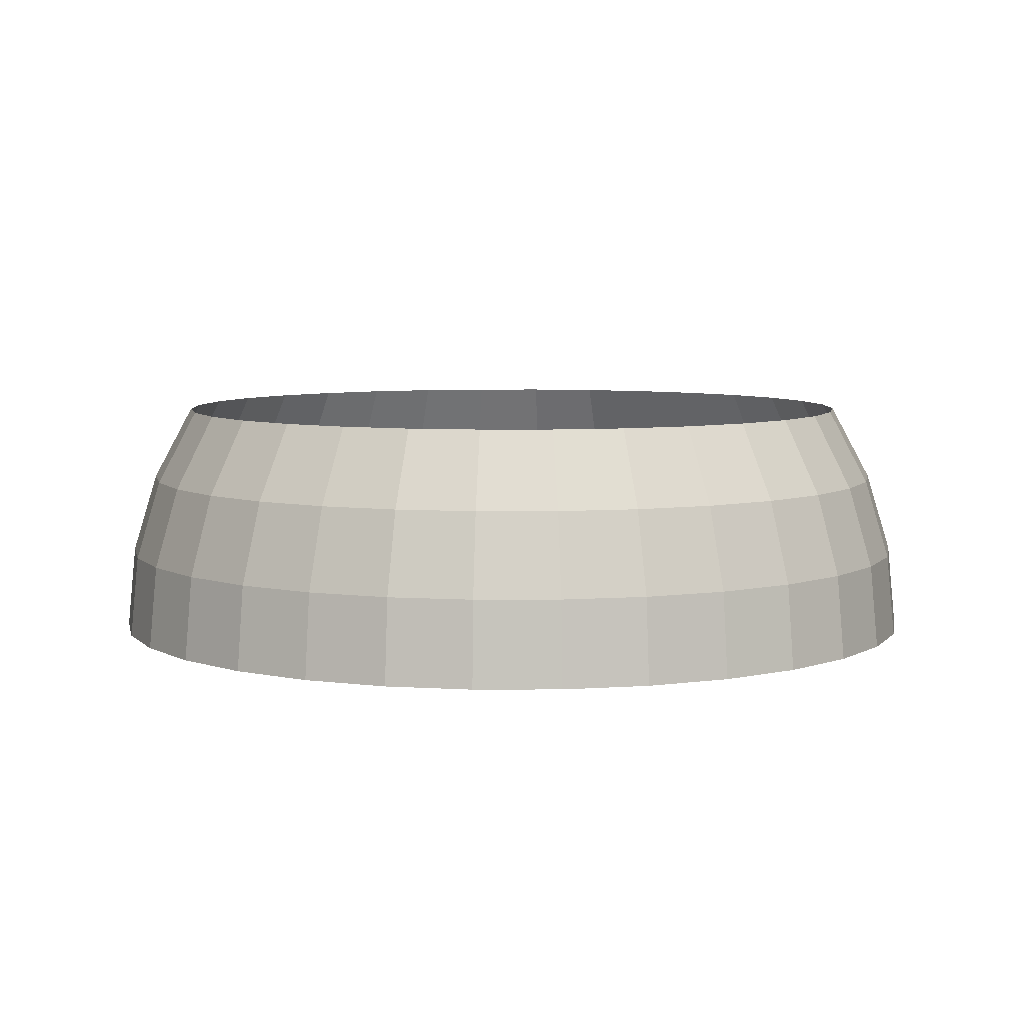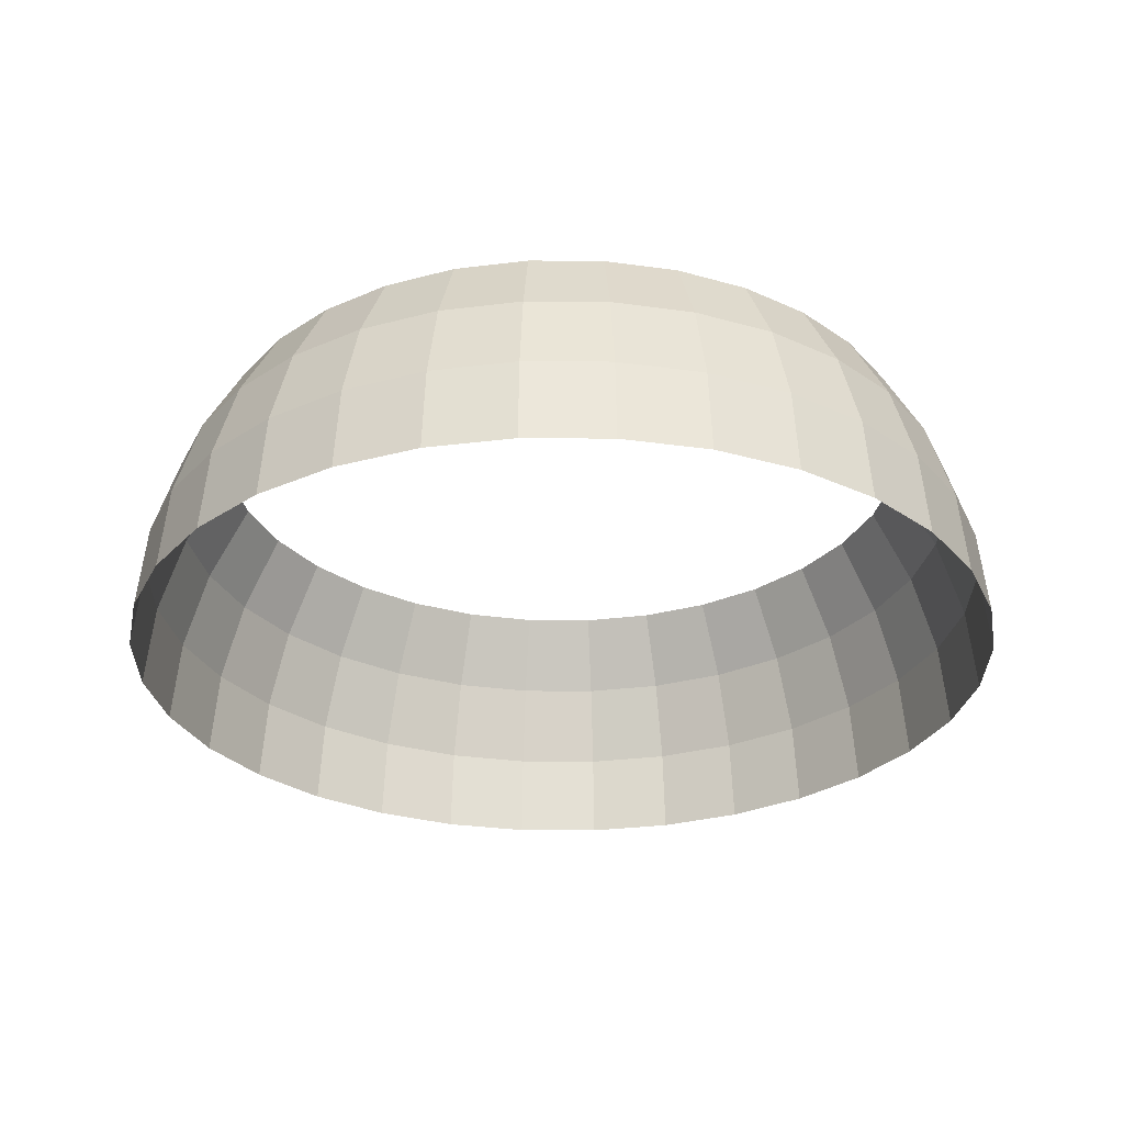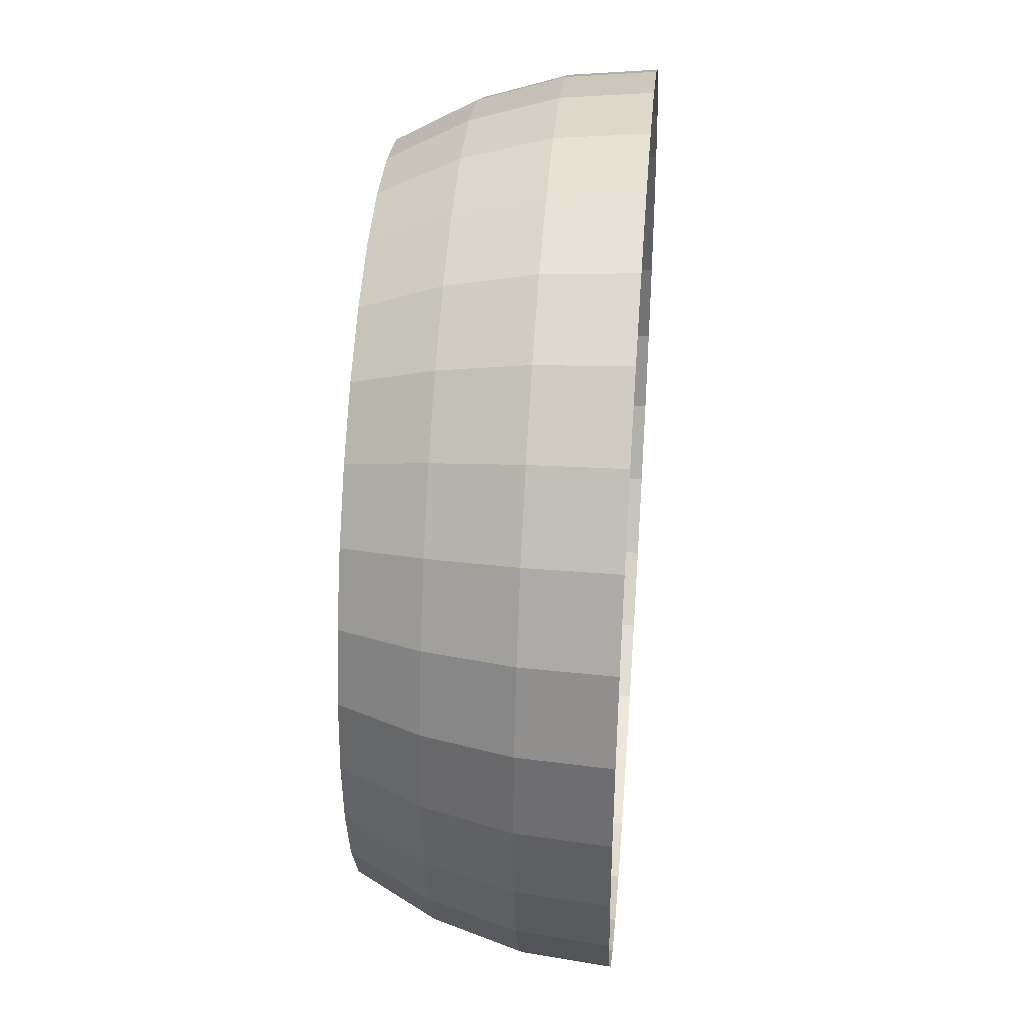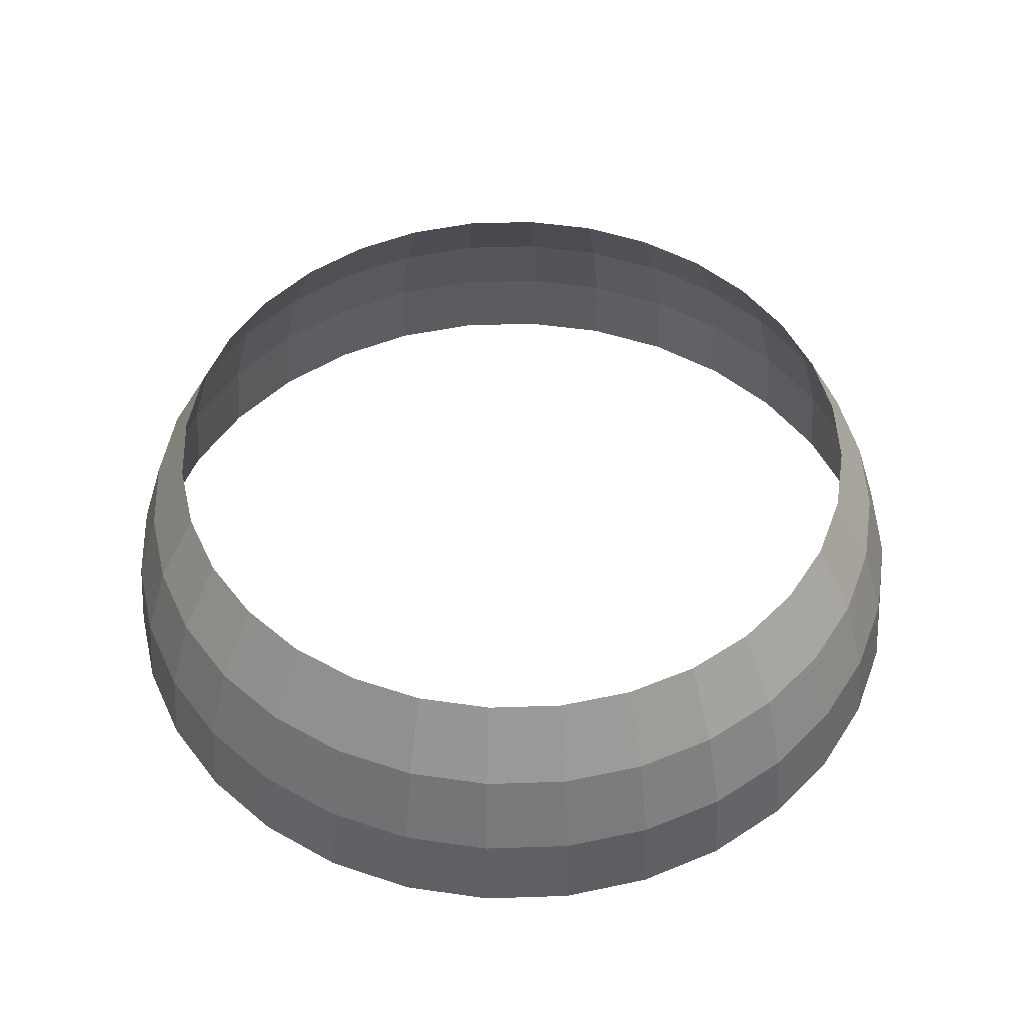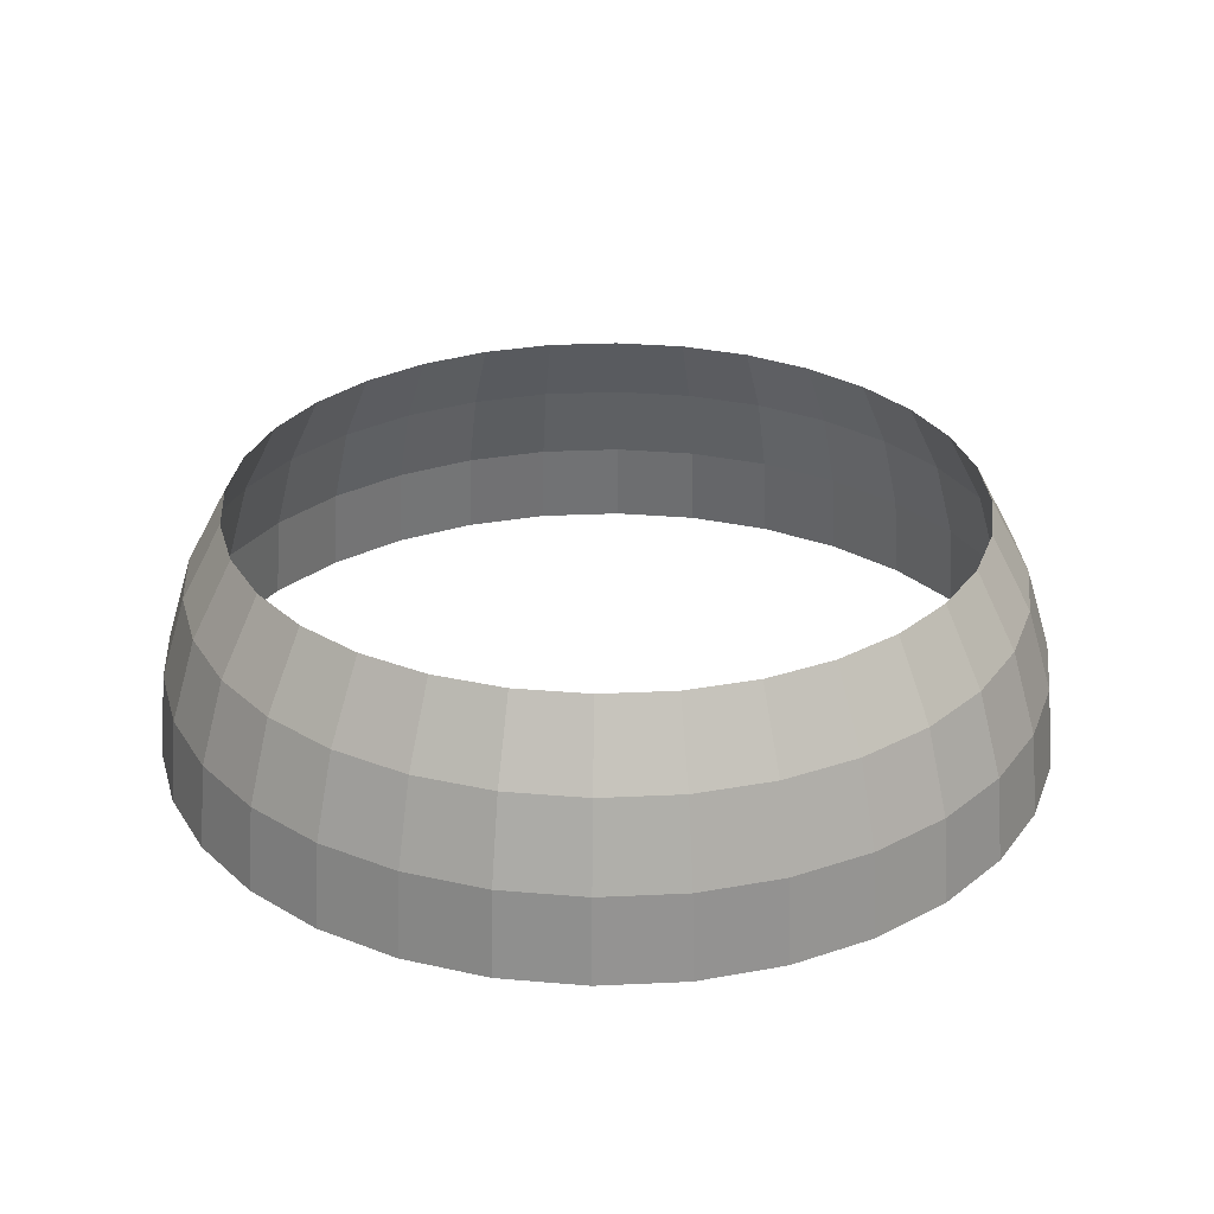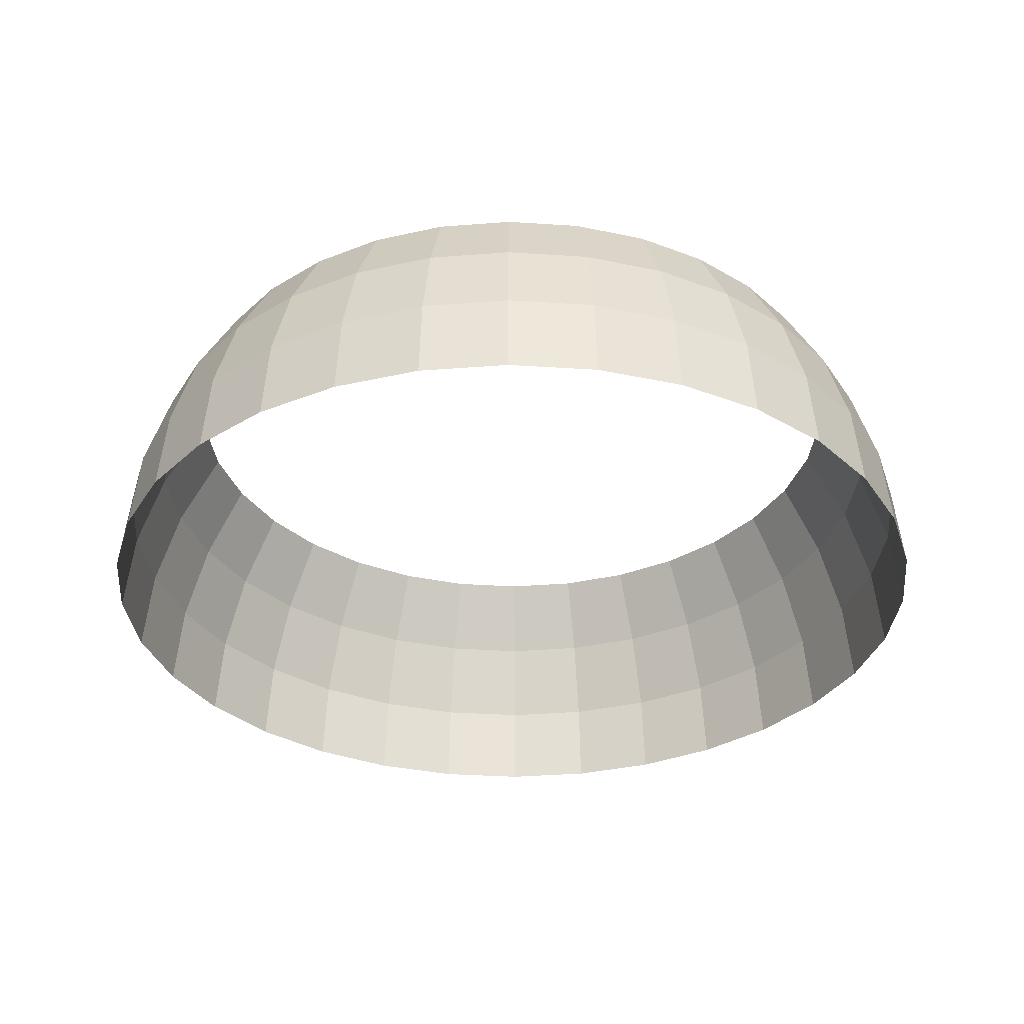
<metadata>
{"format":"obj","ext":"obj","renderer":"f3d","projection":"perspective","resolution":1024,"background":"white","views":[{"elev":6.4,"azim":16.2,"up":"+Y"},{"elev":-29.2,"azim":-175.0,"up":"+Y"},{"elev":39.7,"azim":-85.3,"up":"+Z"},{"elev":49.1,"azim":82.3,"up":"+Y"},{"elev":29.2,"azim":147.9,"up":"+Y"},{"elev":-33.4,"azim":-44.5,"up":"+Y"}]}
</metadata>
<code>
o Sphere_Sphere.002
v 0 0.5556 -0.8315
v 0 0.3827 -0.9239
v 0 0.1951 -0.9808
v 0 0 -1
v 0.1622 0.5556 -0.8155
v 0.1802 0.3827 -0.9061
v 0.1913 0.1951 -0.9619
v 0.1951 0 -0.9808
v 0.3182 0.5556 -0.7682
v 0.3536 0.3827 -0.8536
v 0.3753 0.1951 -0.9061
v 0.3827 0 -0.9239
v 0.4619 0.5556 -0.6913
v 0.5133 0.3827 -0.7682
v 0.5449 0.1951 -0.8155
v 0.5556 0 -0.8315
v 0.5879 0.5556 -0.5879
v 0.6533 0.3827 -0.6533
v 0.6935 0.1951 -0.6935
v 0.7071 0 -0.7071
v 0.6913 0.5556 -0.4619
v 0.7682 0.3827 -0.5133
v 0.8155 0.1951 -0.5449
v 0.8315 0 -0.5556
v 0.7682 0.5556 -0.3182
v 0.8536 0.3827 -0.3536
v 0.9061 0.1951 -0.3753
v 0.9239 0 -0.3827
v 0.8155 0.5556 -0.1622
v 0.9061 0.3827 -0.1802
v 0.9619 0.1951 -0.1913
v 0.9808 0 -0.1951
v 0.8315 0.5556 0
v 0.9239 0.3827 0
v 0.9808 0.1951 0
v 1 0 0
v 0.8155 0.5556 0.1622
v 0.9061 0.3827 0.1802
v 0.9619 0.1951 0.1913
v 0.9808 0 0.1951
v 0.7682 0.5556 0.3182
v 0.8536 0.3827 0.3536
v 0.9061 0.1951 0.3753
v 0.9239 0 0.3827
v 0.6913 0.5556 0.4619
v 0.7682 0.3827 0.5133
v 0.8155 0.1951 0.5449
v 0.8315 0 0.5556
v 0.5879 0.5556 0.5879
v 0.6533 0.3827 0.6533
v 0.6935 0.1951 0.6935
v 0.7071 0 0.7071
v 0.4619 0.5556 0.6913
v 0.5133 0.3827 0.7682
v 0.5449 0.1951 0.8155
v 0.5556 0 0.8315
v 0.3182 0.5556 0.7682
v 0.3536 0.3827 0.8536
v 0.3753 0.1951 0.9061
v 0.3827 0 0.9239
v 0.1622 0.5556 0.8155
v 0.1802 0.3827 0.9061
v 0.1913 0.1951 0.9619
v 0.1951 0 0.9808
v -0 0.5556 0.8315
v 0 0.3827 0.9239
v -0 0.1951 0.9808
v -0 0 1
v -0.1622 0.5556 0.8155
v -0.1802 0.3827 0.9061
v -0.1913 0.1951 0.9619
v -0.1951 0 0.9808
v -0.3182 0.5556 0.7682
v -0.3536 0.3827 0.8536
v -0.3753 0.1951 0.9061
v -0.3827 0 0.9239
v -0.4619 0.5556 0.6913
v -0.5133 0.3827 0.7682
v -0.5449 0.1951 0.8155
v -0.5556 0 0.8315
v -0.5879 0.5556 0.5879
v -0.6533 0.3827 0.6533
v -0.6935 0.1951 0.6935
v -0.7071 0 0.7071
v -0.6913 0.5556 0.4619
v -0.7682 0.3827 0.5133
v -0.8155 0.1951 0.5449
v -0.8315 0 0.5556
v -0.7682 0.5556 0.3182
v -0.8536 0.3827 0.3536
v -0.9061 0.1951 0.3753
v -0.9239 0 0.3827
v -0.8155 0.5556 0.1622
v -0.9061 0.3827 0.1802
v -0.9619 0.1951 0.1913
v -0.9808 0 0.1951
v -0.8315 0.5556 0
v -0.9239 0.3827 0
v -0.9808 0.1951 0
v -1 0 0
v -0.8155 0.5556 -0.1622
v -0.9061 0.3827 -0.1802
v -0.9619 0.1951 -0.1913
v -0.9808 0 -0.1951
v -0.7682 0.5556 -0.3182
v -0.8536 0.3827 -0.3536
v -0.9061 0.1951 -0.3753
v -0.9239 0 -0.3827
v -0.6913 0.5556 -0.4619
v -0.7682 0.3827 -0.5133
v -0.8155 0.1951 -0.5449
v -0.8315 0 -0.5556
v -0.5879 0.5556 -0.5879
v -0.6533 0.3827 -0.6533
v -0.6935 0.1951 -0.6935
v -0.7071 0 -0.7071
v -0.4619 0.5556 -0.6913
v -0.5133 0.3827 -0.7682
v -0.5449 0.1951 -0.8155
v -0.5556 0 -0.8315
v -0.3182 0.5556 -0.7682
v -0.3536 0.3827 -0.8536
v -0.3753 0.1951 -0.9061
v -0.3827 0 -0.9239
v -0.1622 0.5556 -0.8155
v -0.1802 0.3827 -0.9061
v -0.1913 0.1951 -0.9619
v -0.1951 0 -0.9808
f 2 1 5 6
f 3 2 6 7
f 4 3 7 8
f 8 7 11 12
f 6 5 9 10
f 7 6 10 11
f 10 9 13 14
f 11 10 14 15
f 12 11 15 16
f 14 13 17 18
f 15 14 18 19
f 16 15 19 20
f 18 17 21 22
f 19 18 22 23
f 20 19 23 24
f 22 21 25 26
f 23 22 26 27
f 24 23 27 28
f 26 25 29 30
f 27 26 30 31
f 28 27 31 32
f 30 29 33 34
f 31 30 34 35
f 32 31 35 36
f 34 33 37 38
f 35 34 38 39
f 36 35 39 40
f 38 37 41 42
f 39 38 42 43
f 40 39 43 44
f 43 42 46 47
f 44 43 47 48
f 42 41 45 46
f 46 45 49 50
f 47 46 50 51
f 48 47 51 52
f 52 51 55 56
f 50 49 53 54
f 51 50 54 55
f 54 53 57 58
f 55 54 58 59
f 56 55 59 60
f 60 59 63 64
f 58 57 61 62
f 59 58 62 63
f 62 61 65 66
f 63 62 66 67
f 64 63 67 68
f 66 65 69 70
f 67 66 70 71
f 68 67 71 72
f 70 69 73 74
f 71 70 74 75
f 72 71 75 76
f 74 73 77 78
f 75 74 78 79
f 76 75 79 80
f 78 77 81 82
f 79 78 82 83
f 80 79 83 84
f 82 81 85 86
f 83 82 86 87
f 84 83 87 88
f 87 86 90 91
f 88 87 91 92
f 86 85 89 90
f 90 89 93 94
f 91 90 94 95
f 92 91 95 96
f 95 94 98 99
f 96 95 99 100
f 94 93 97 98
f 98 97 101 102
f 99 98 102 103
f 100 99 103 104
f 104 103 107 108
f 102 101 105 106
f 103 102 106 107
f 106 105 109 110
f 107 106 110 111
f 108 107 111 112
f 112 111 115 116
f 110 109 113 114
f 111 110 114 115
f 114 113 117 118
f 115 114 118 119
f 116 115 119 120
f 118 117 121 122
f 119 118 122 123
f 120 119 123 124
f 122 121 125 126
f 123 122 126 127
f 124 123 127 128
f 126 125 1 2
f 127 126 2 3
f 128 127 3 4

</code>
